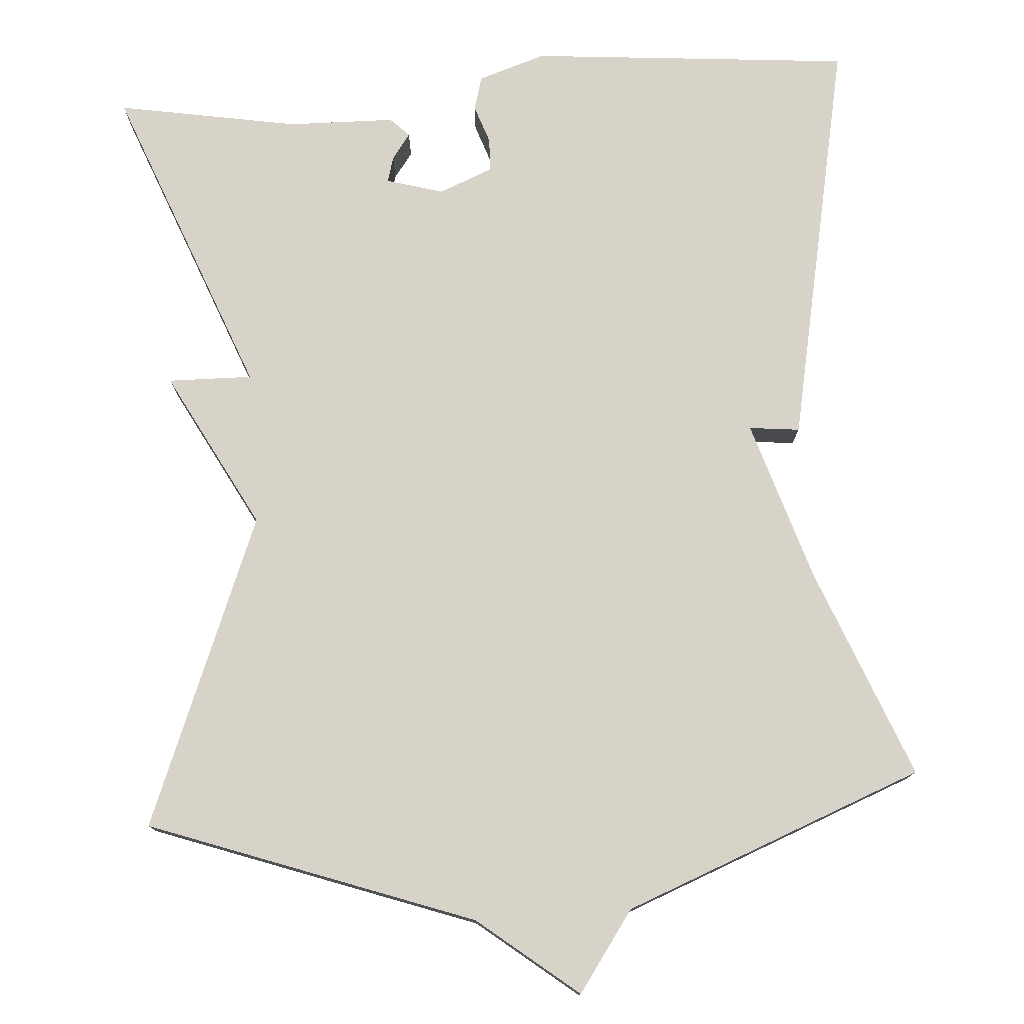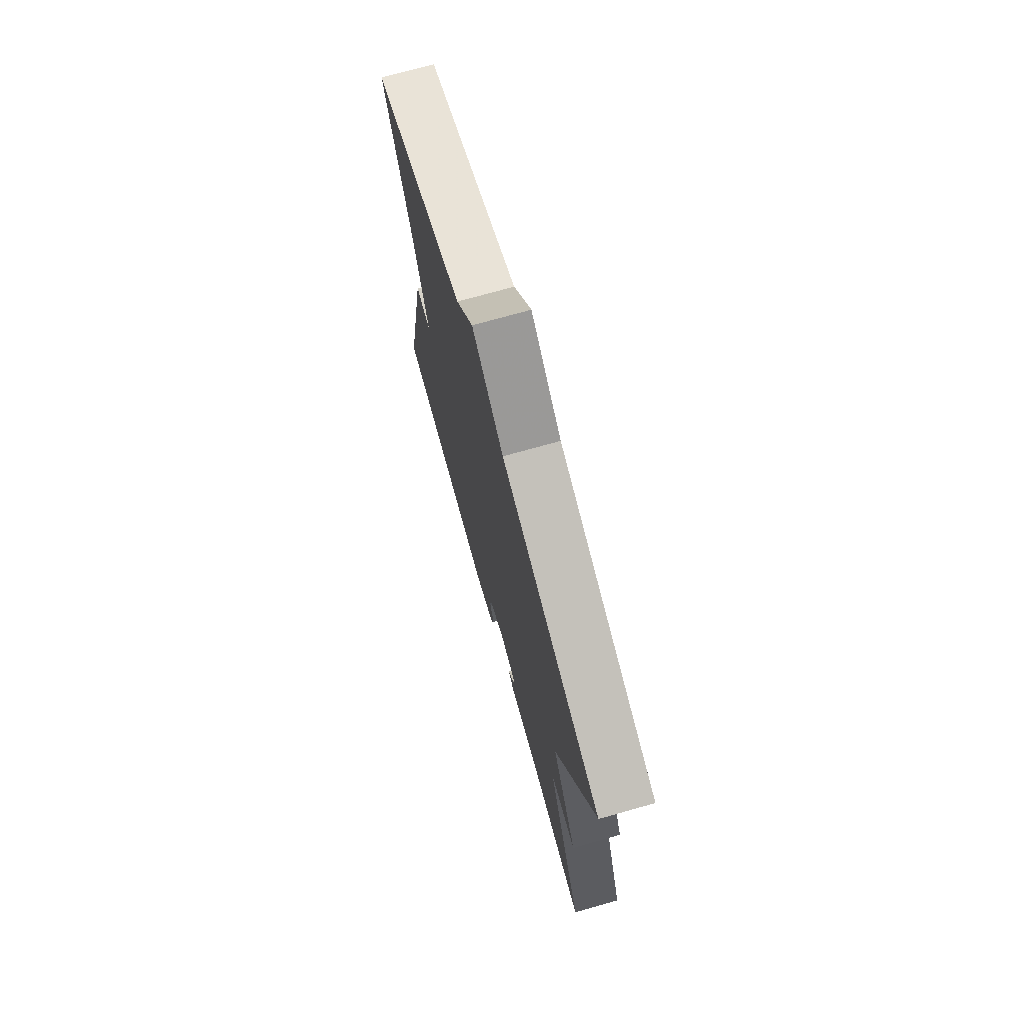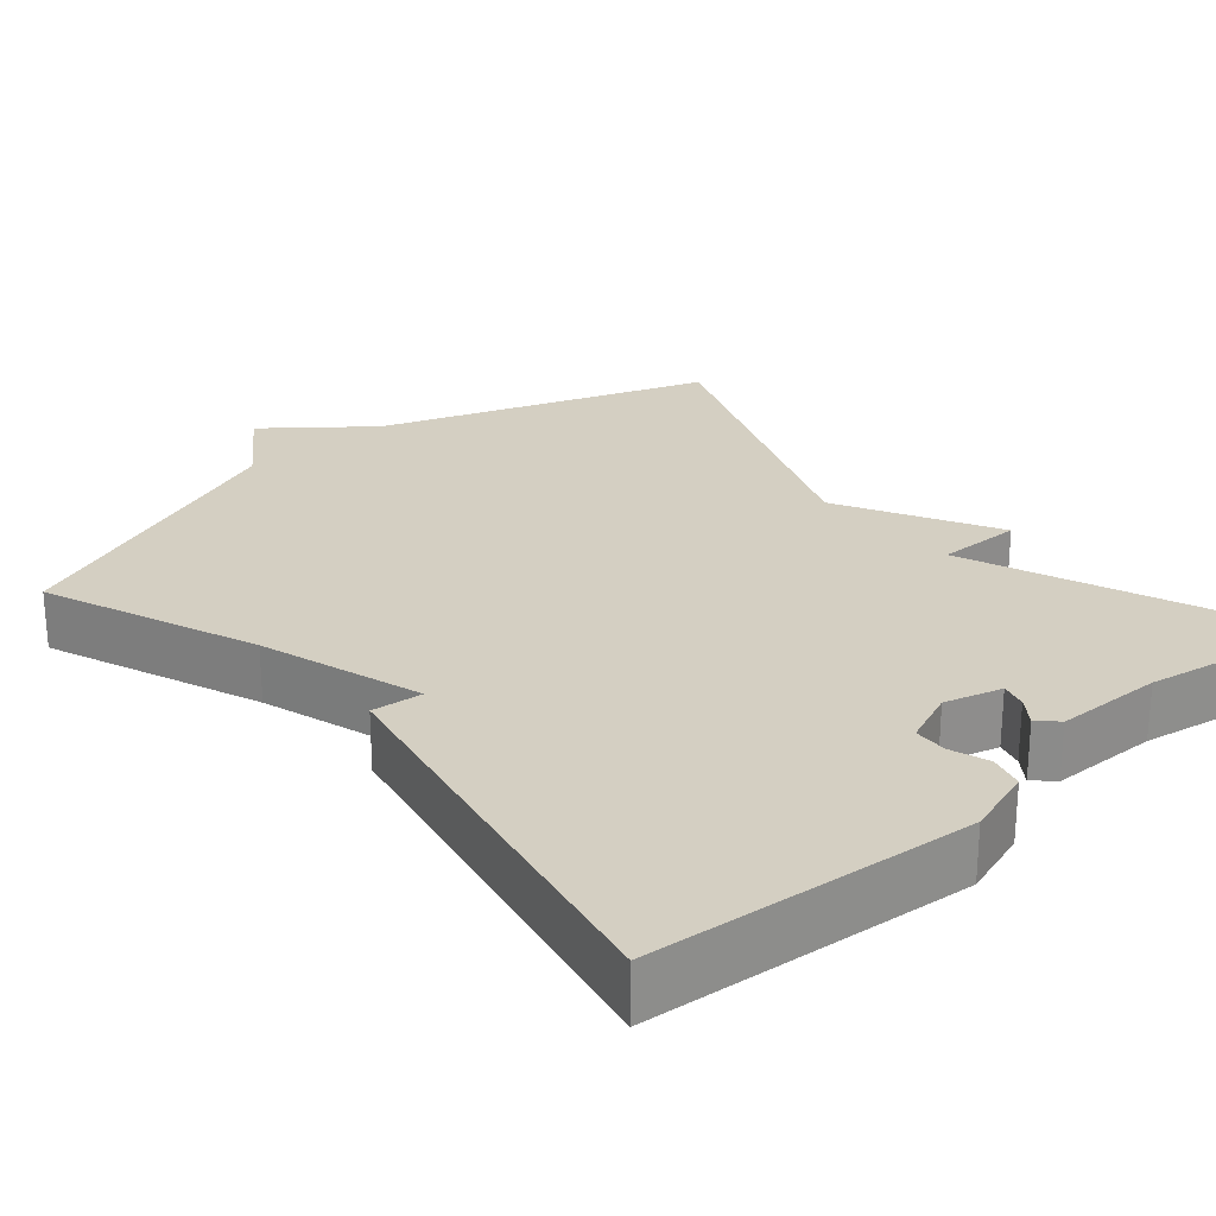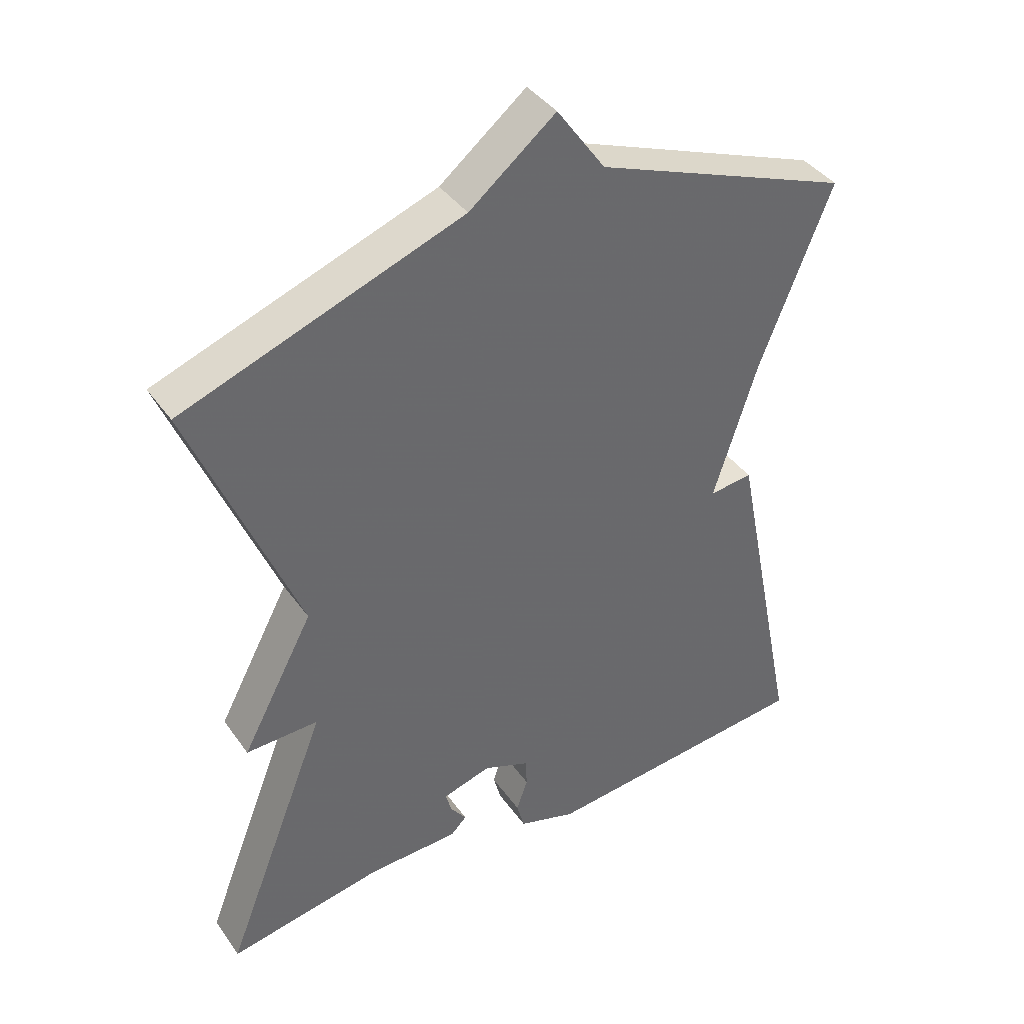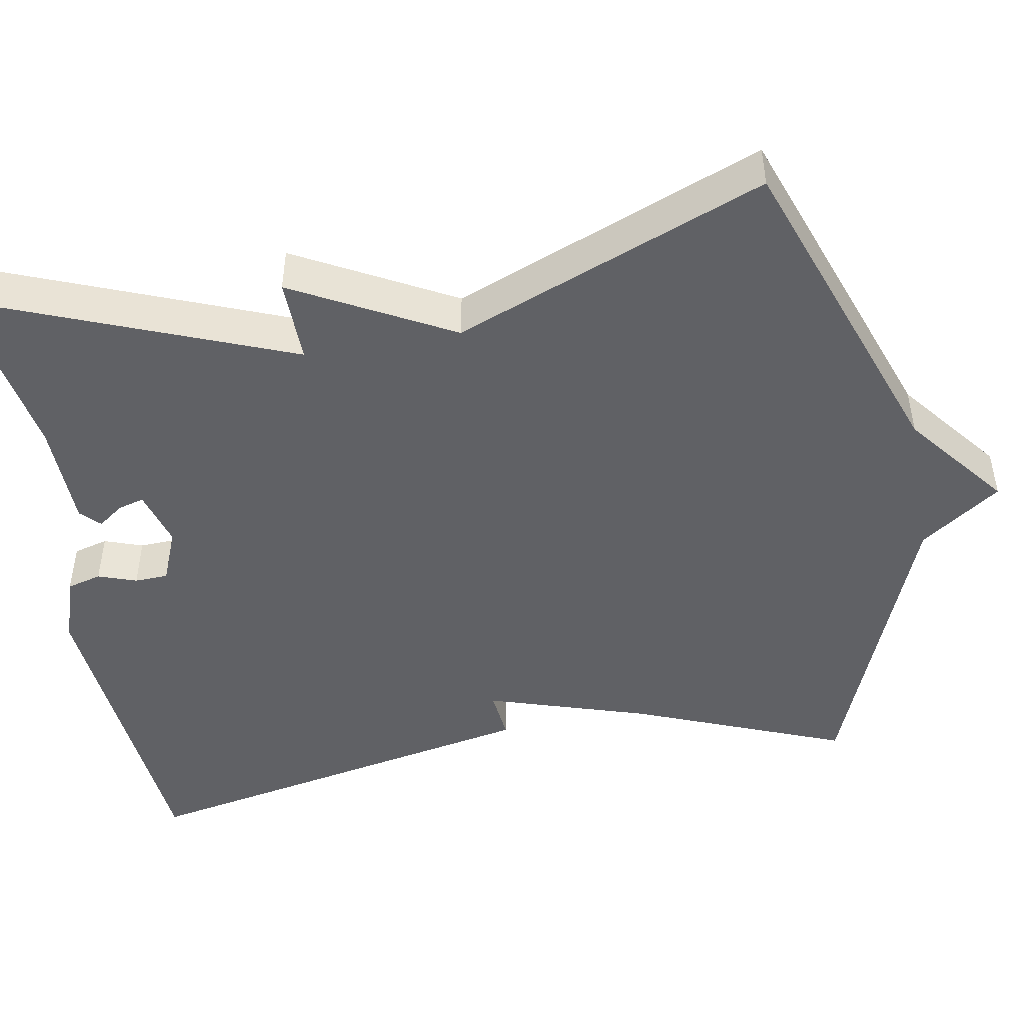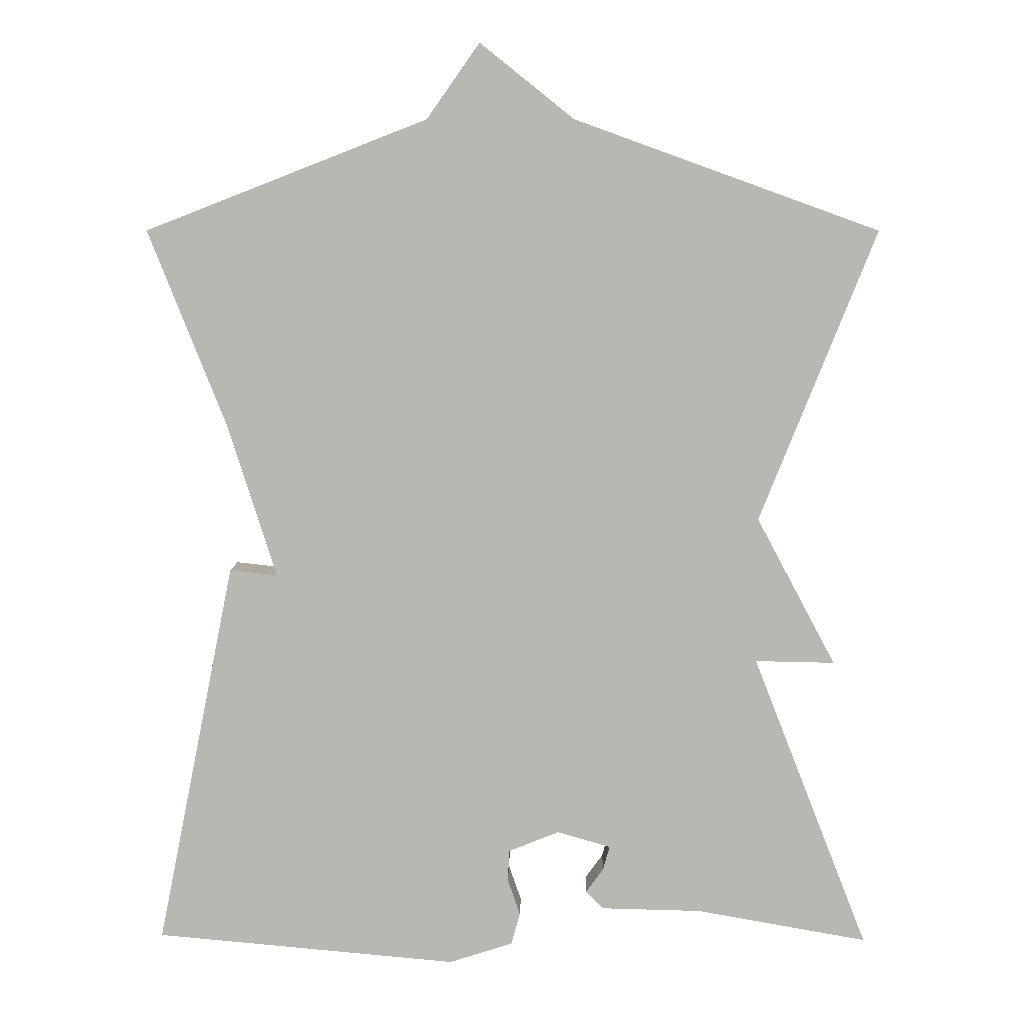
<metadata>
{"format":"obj","ext":"obj","renderer":"f3d","projection":"perspective","resolution":1024,"background":"white","views":[{"elev":76.7,"azim":-4.0,"up":"+Y"},{"elev":73.7,"azim":-105.7,"up":"+Z"},{"elev":25.7,"azim":139.1,"up":"+Y"},{"elev":40.2,"azim":-31.9,"up":"+Z"},{"elev":-47.2,"azim":-80.0,"up":"+Y"},{"elev":7.8,"azim":-178.7,"up":"+Z"}]}
</metadata>
<code>
v -0.5 0.07 0.5
v -0.085 0.07 0.65
v 0.043 0.07 0.752
v 0.115 0.07 0.65
v 0.5 0.07 0.5
v 0.393 0.07 0.229
v 0.328 0.07 0.022
v 0.393 0.07 0.029
v 0.5 0.07 -0.5
v 0.087 0.07 -0.537
v 0 0.07 -0.509
v -0.012 0.07 -0.465
v 0.005 0.07 -0.416
v 0.003 0.07 -0.373
v -0.066 0.07 -0.345
v -0.139 0.07 -0.366
v -0.13 0.07 -0.399
v -0.106 0.07 -0.432
v -0.13 0.07 -0.456
v -0.267 0.07 -0.459
v -0.5 0.07 -0.5
v -0.342 0.07 -0.097
v -0.45 0.07 -0.099
v -0.342 0.07 0.103
v -0.5 0 0.5
v -0.085 0 0.65
v 0.043 0 0.752
v 0.115 0 0.65
v 0.5 0 0.5
v 0.393 0 0.229
v 0.328 0 0.022
v 0.393 0 0.029
v 0.5 0 -0.5
v 0.087 0 -0.537
v 0 0 -0.509
v -0.012 0 -0.465
v 0.005 0 -0.416
v 0.003 0 -0.373
v -0.066 0 -0.345
v -0.139 0 -0.366
v -0.13 0 -0.399
v -0.106 0 -0.432
v -0.13 0 -0.456
v -0.267 0 -0.459
v -0.5 0 -0.5
v -0.342 0 -0.097
v -0.45 0 -0.099
v -0.342 0 0.103
f 22 23 24
f 20 21 22
f 20 22 24
f 17 18 19 20
f 16 17 20 24
f 24 1 2
f 16 24 2
f 15 16 2
f 11 12 13
f 10 11 13
f 9 10 13
f 8 9 13
f 7 8 13
f 6 7 13 14
f 14 15 2
f 6 14 2
f 5 6 2
f 4 5 2
f 2 3 4
f 48 47 46
f 46 45 44
f 48 46 44
f 44 43 42 41
f 48 44 41 40
f 26 25 48
f 26 48 40
f 26 40 39
f 37 36 35
f 37 35 34
f 37 34 33
f 37 33 32
f 37 32 31
f 38 37 31 30
f 26 39 38
f 26 38 30
f 26 30 29
f 26 29 28
f 28 27 26
f 1 25 26 2
f 2 26 27 3
f 3 27 28 4
f 4 28 29 5
f 5 29 30 6
f 6 30 31 7
f 7 31 32 8
f 8 32 33 9
f 9 33 34 10
f 10 34 35 11
f 11 35 36 12
f 12 36 37 13
f 13 37 38 14
f 14 38 39 15
f 15 39 40 16
f 16 40 41 17
f 17 41 42 18
f 18 42 43 19
f 19 43 44 20
f 20 44 45 21
f 21 45 46 22
f 22 46 47 23
f 23 47 48 24
f 24 48 25 1

</code>
